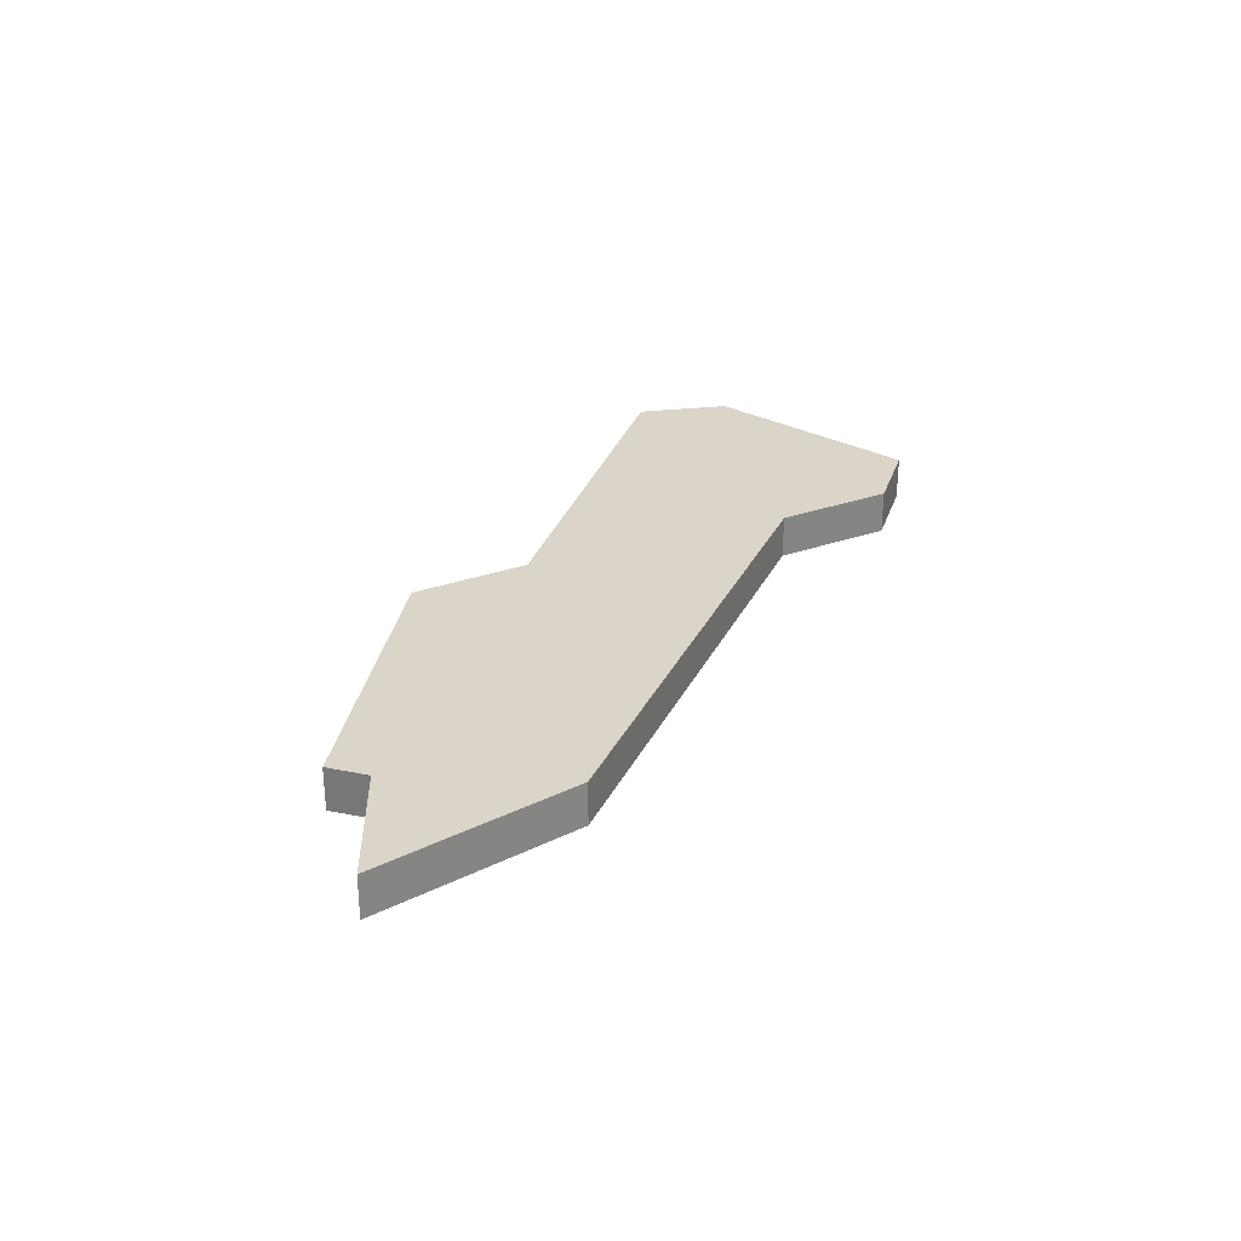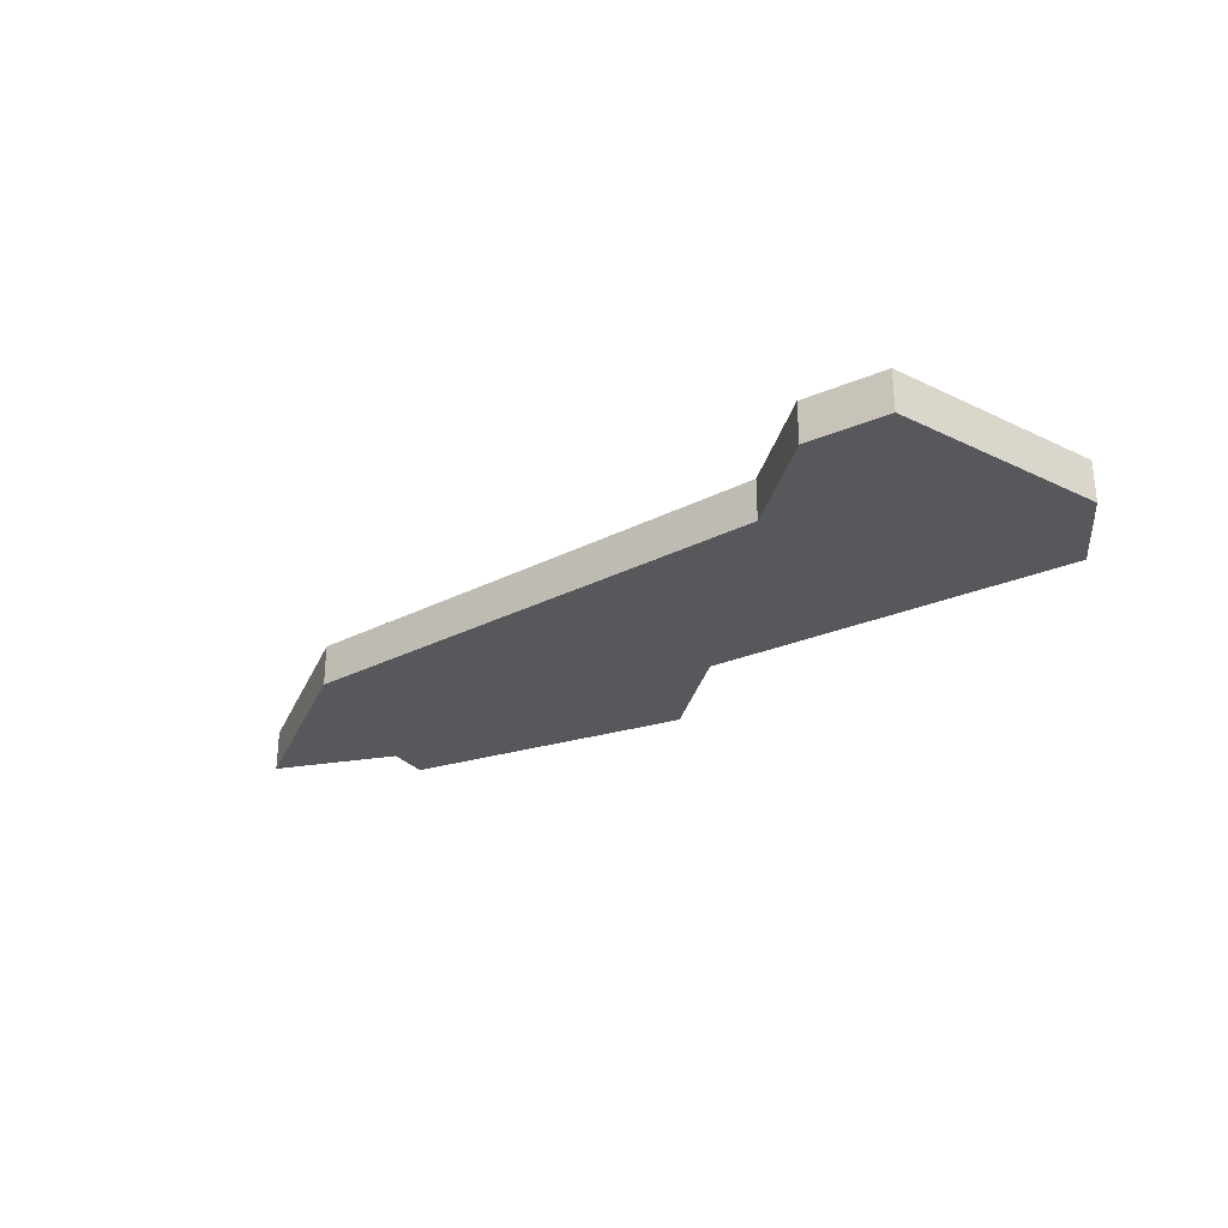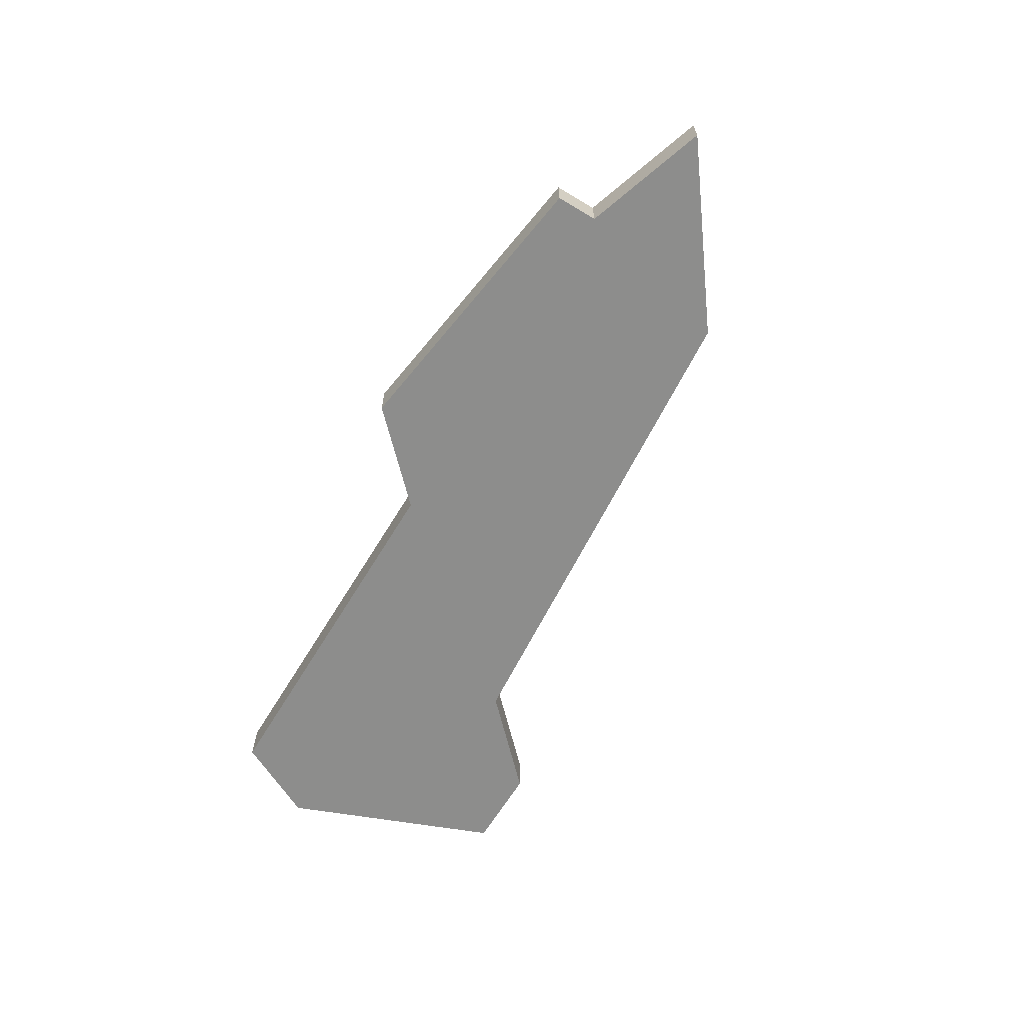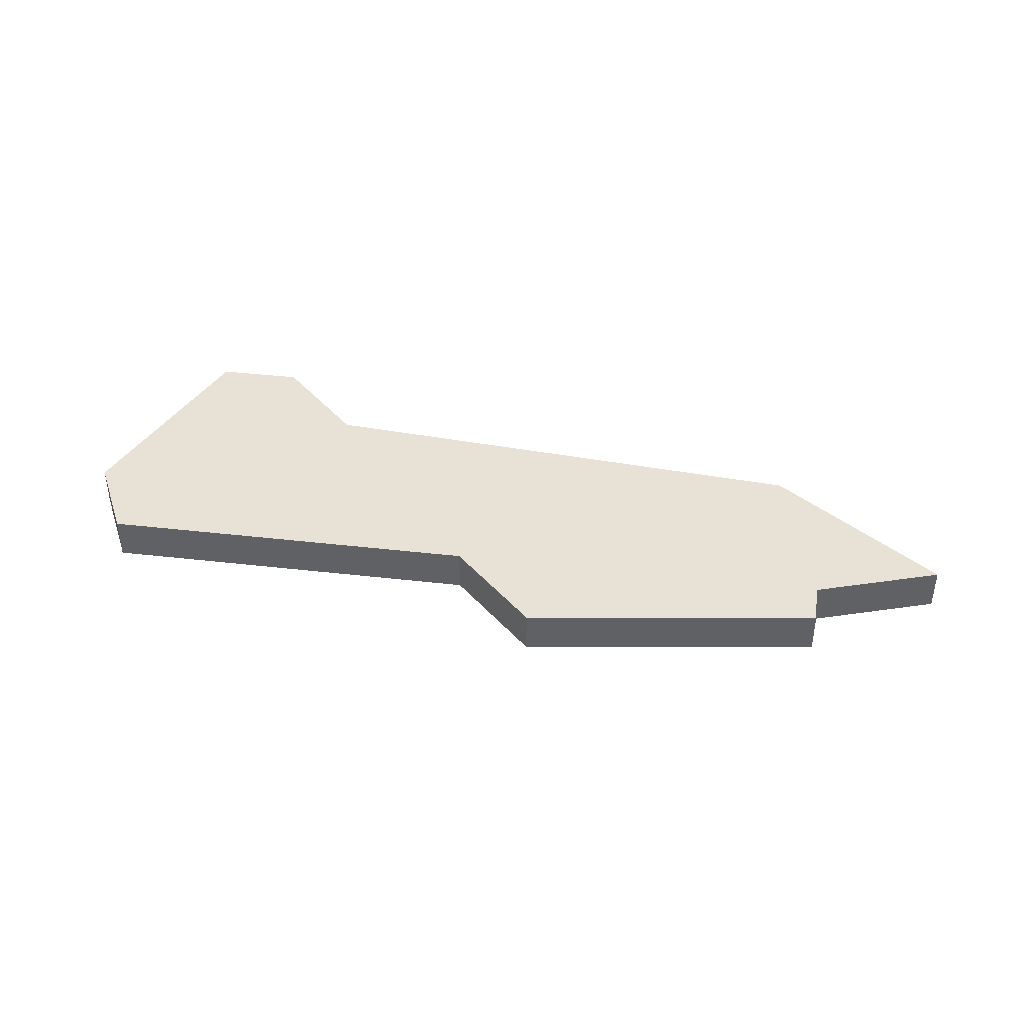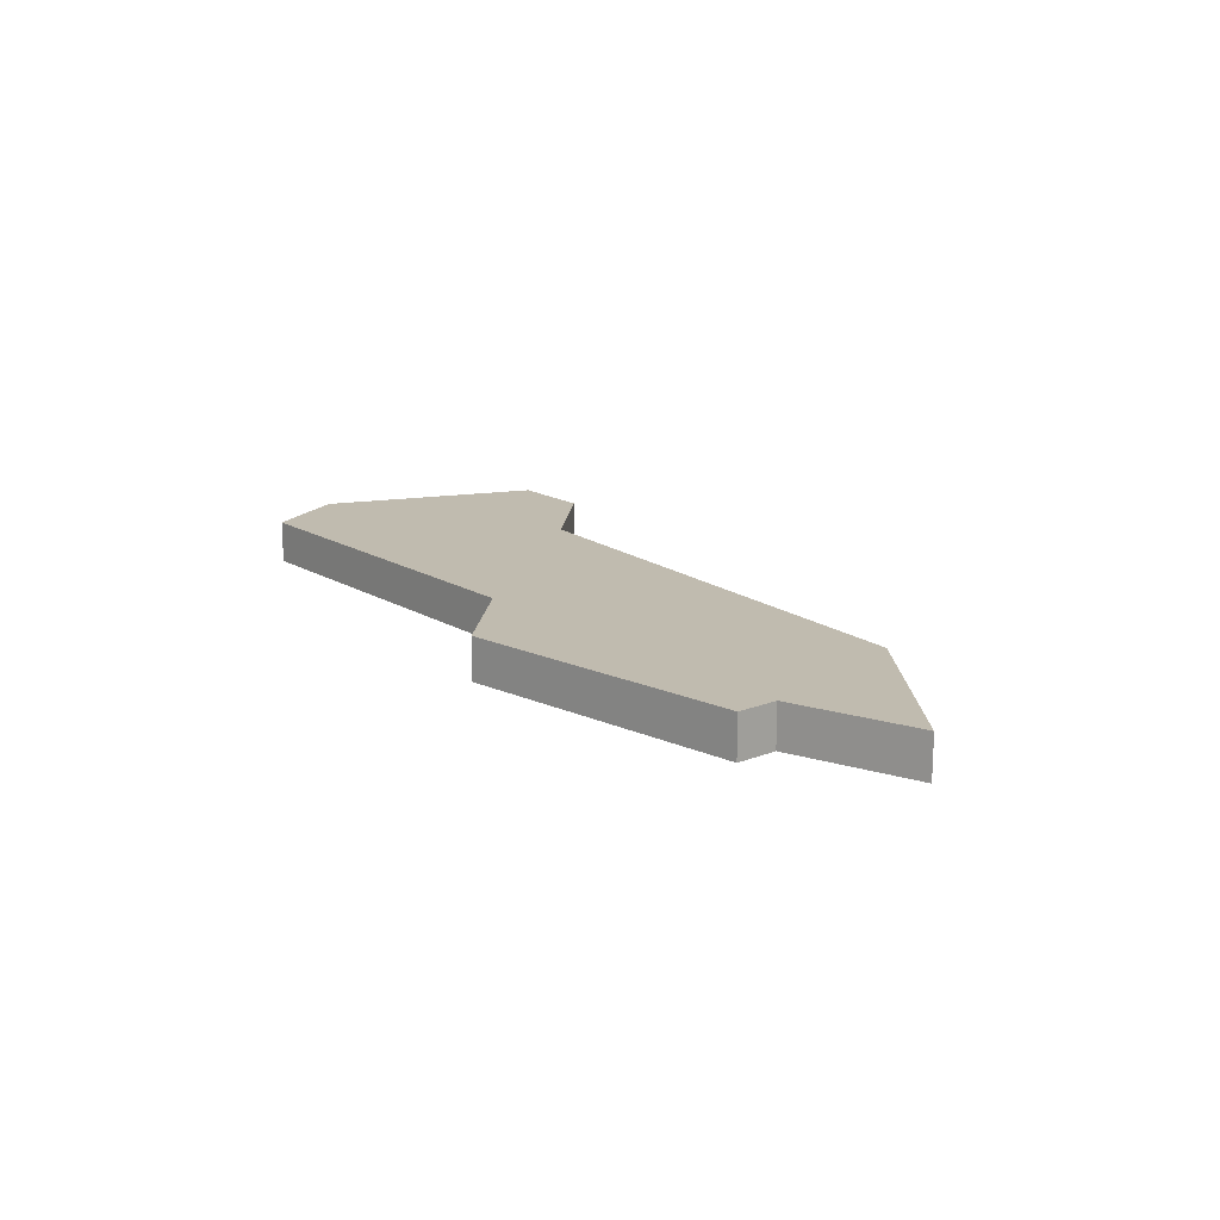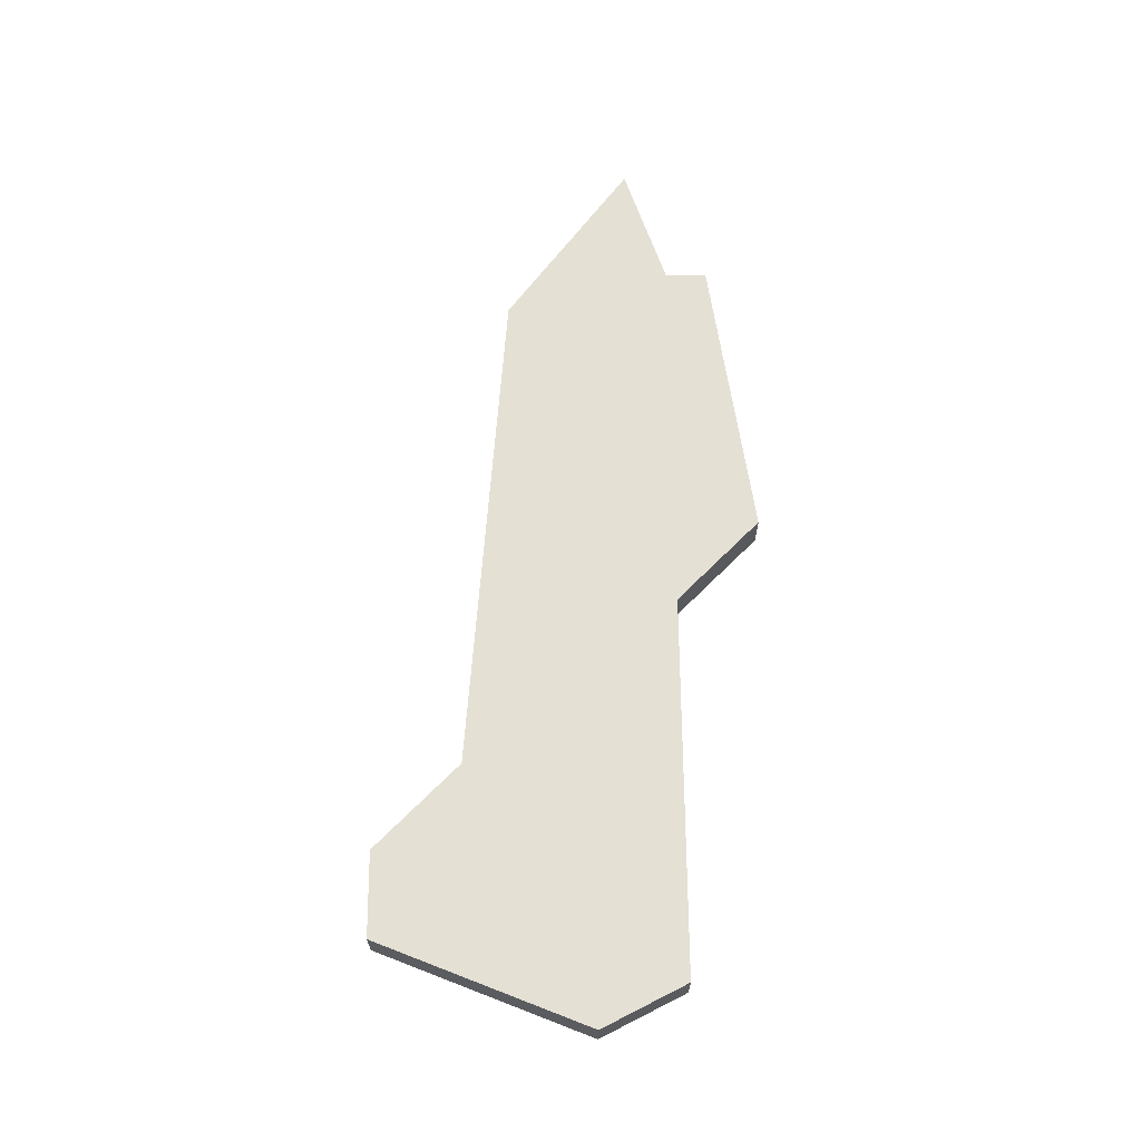
<metadata>
{"format":"obj","ext":"obj","renderer":"f3d","projection":"perspective","resolution":1024,"background":"white","views":[{"elev":29.2,"azim":-73.0,"up":"+Z"},{"elev":-28.8,"azim":32.4,"up":"+Z"},{"elev":-64.5,"azim":-121.2,"up":"+Z"},{"elev":40.1,"azim":-171.9,"up":"+Z"},{"elev":16.2,"azim":-129.2,"up":"+Z"},{"elev":65.2,"azim":89.5,"up":"+Z"}]}
</metadata>
<code>
v 4079 -546 0
v 4079 -546 1
v 4087 -555 0
v 4087 -555 1
v 4069 -549 0
v 4069 -549 1
v 4085 -553 0
v 4085 -553 1
v 4091 -550 0
v 4091 -550 1
v 4090 -548 0
v 4090 -548 1
v 4073 -552 0
v 4073 -552 1
v 4081 -548 0
v 4081 -548 1
v 4089 -555 0
v 4089 -555 1
v 4072 -547 0
v 4072 -547 1
v 4072 -548 0
v 4072 -548 1
f 21 13 5
f 19 1 21
f 13 21 1
f 1 15 13
f 17 3 7
f 9 17 7
f 15 11 7
f 9 7 11
f 13 15 7
f 6 14 22
f 22 2 20
f 2 22 14
f 14 16 2
f 8 4 18
f 8 18 10
f 8 12 16
f 12 8 10
f 8 16 14
f 12 10 11
f 11 10 9
f 16 12 15
f 15 12 11
f 2 16 1
f 1 16 15
f 20 2 19
f 19 2 1
f 22 20 21
f 21 20 19
f 6 22 5
f 5 22 21
f 14 6 13
f 13 6 5
f 8 14 7
f 7 14 13
f 4 8 3
f 3 8 7
f 10 18 9
f 9 18 17
f 18 4 17
f 17 4 3

</code>
